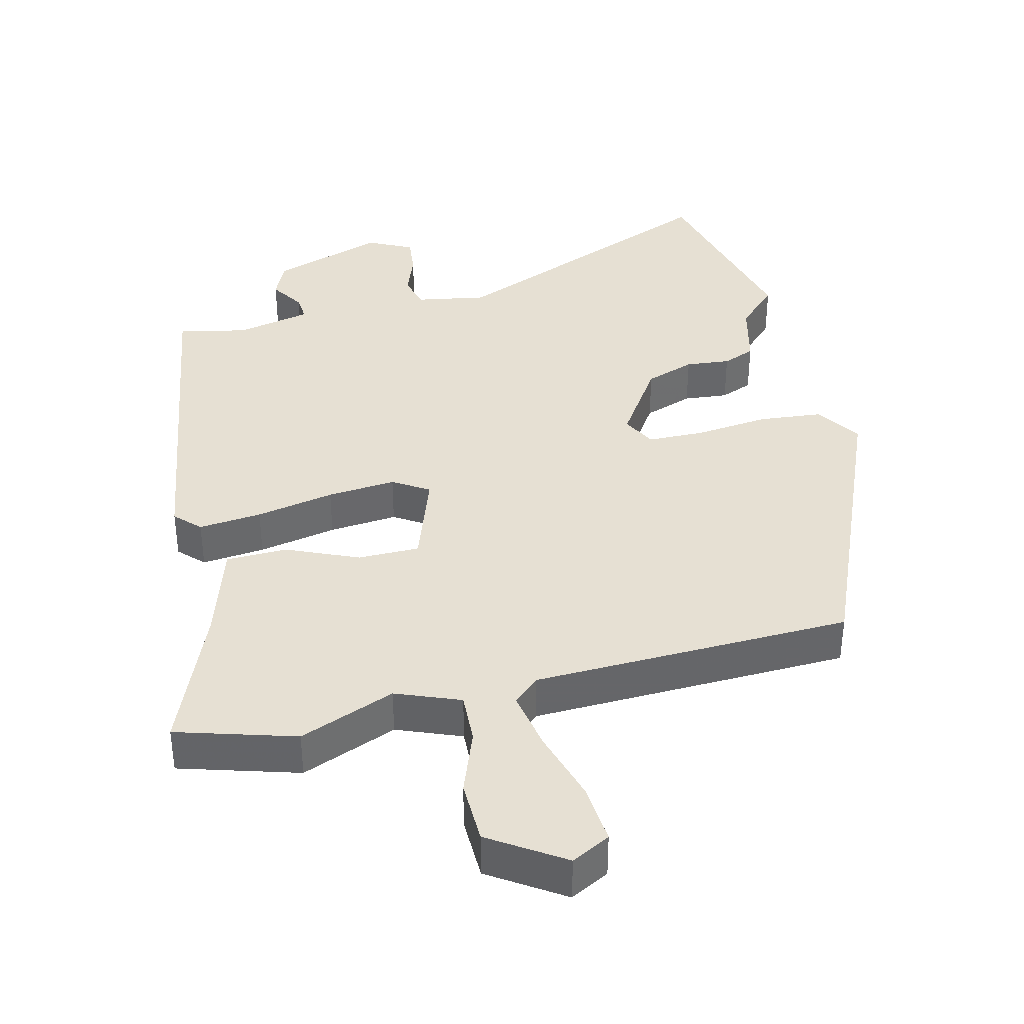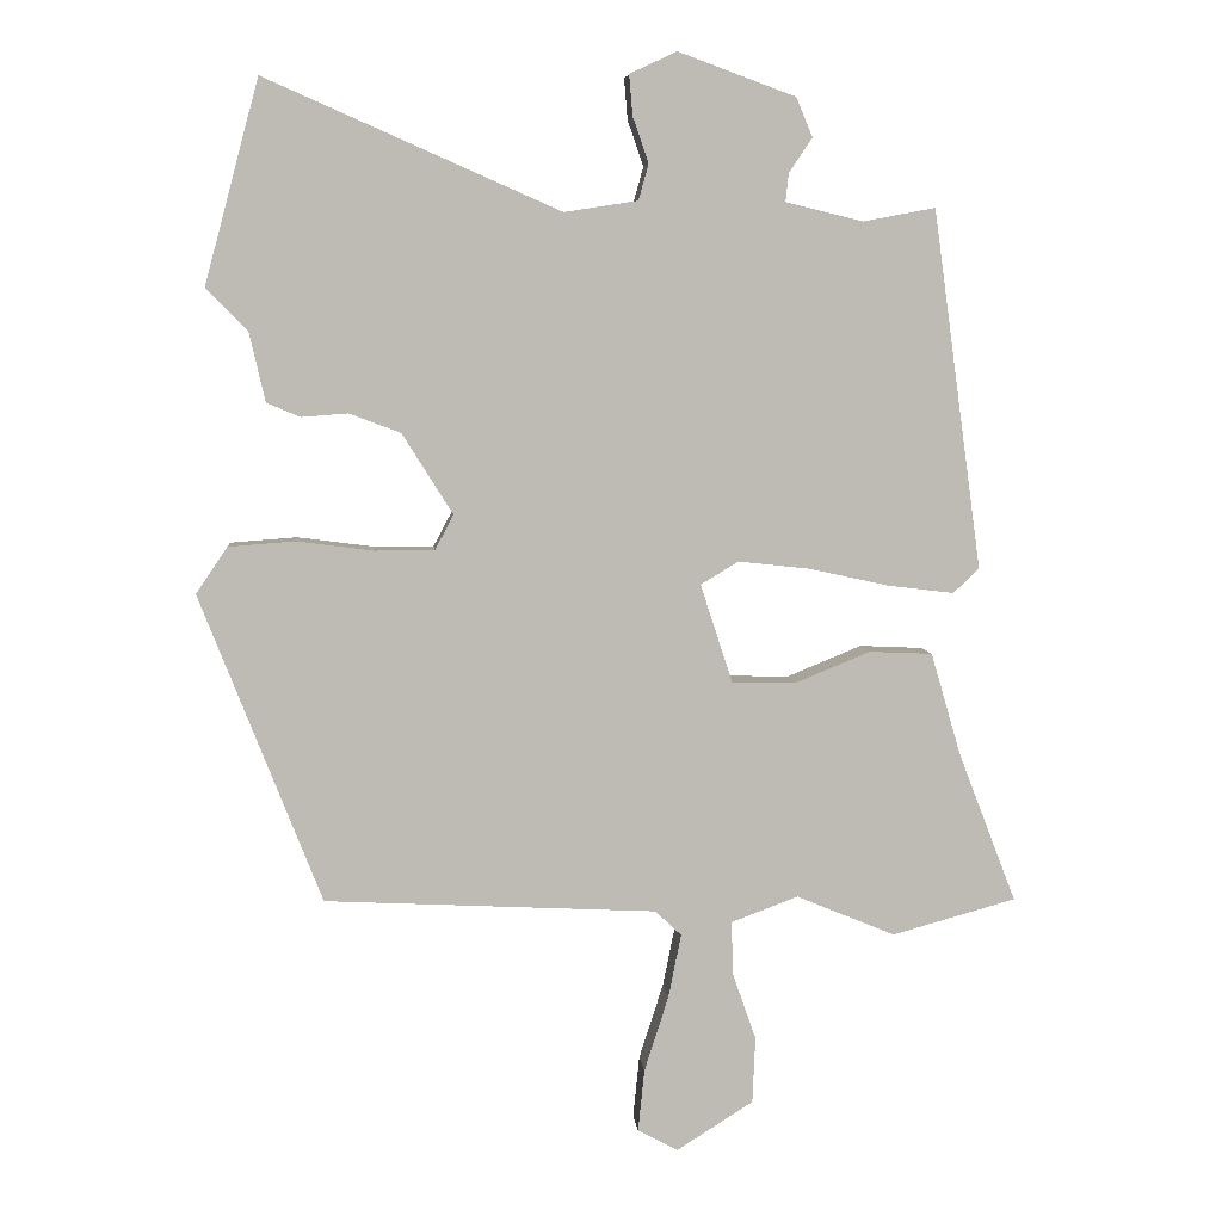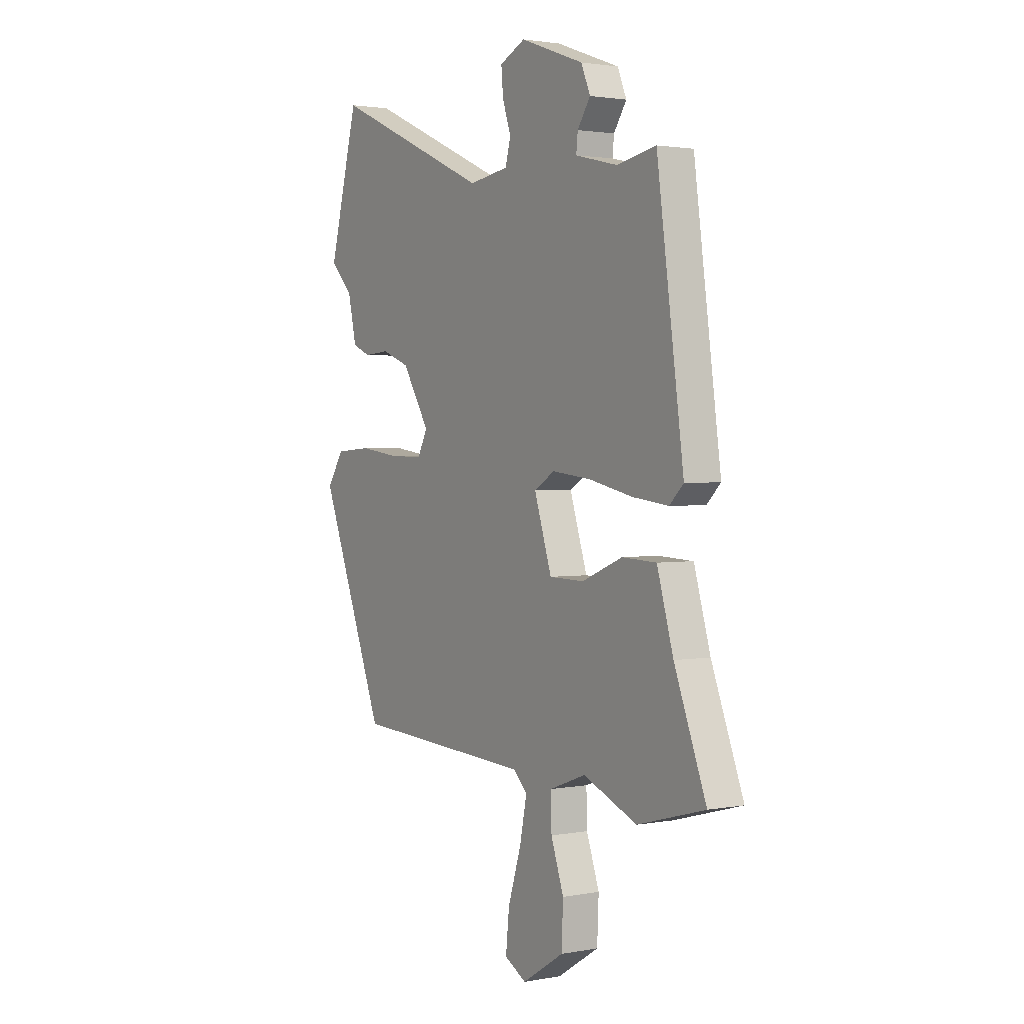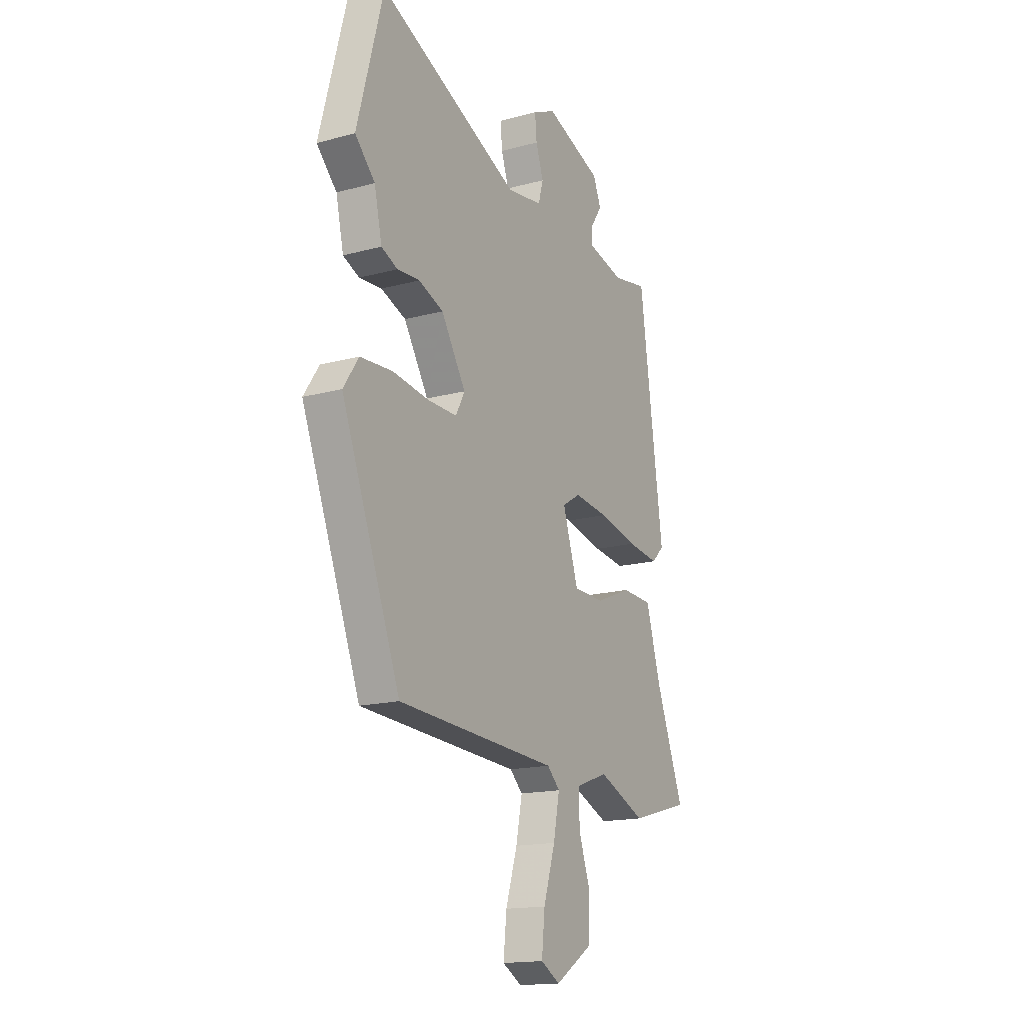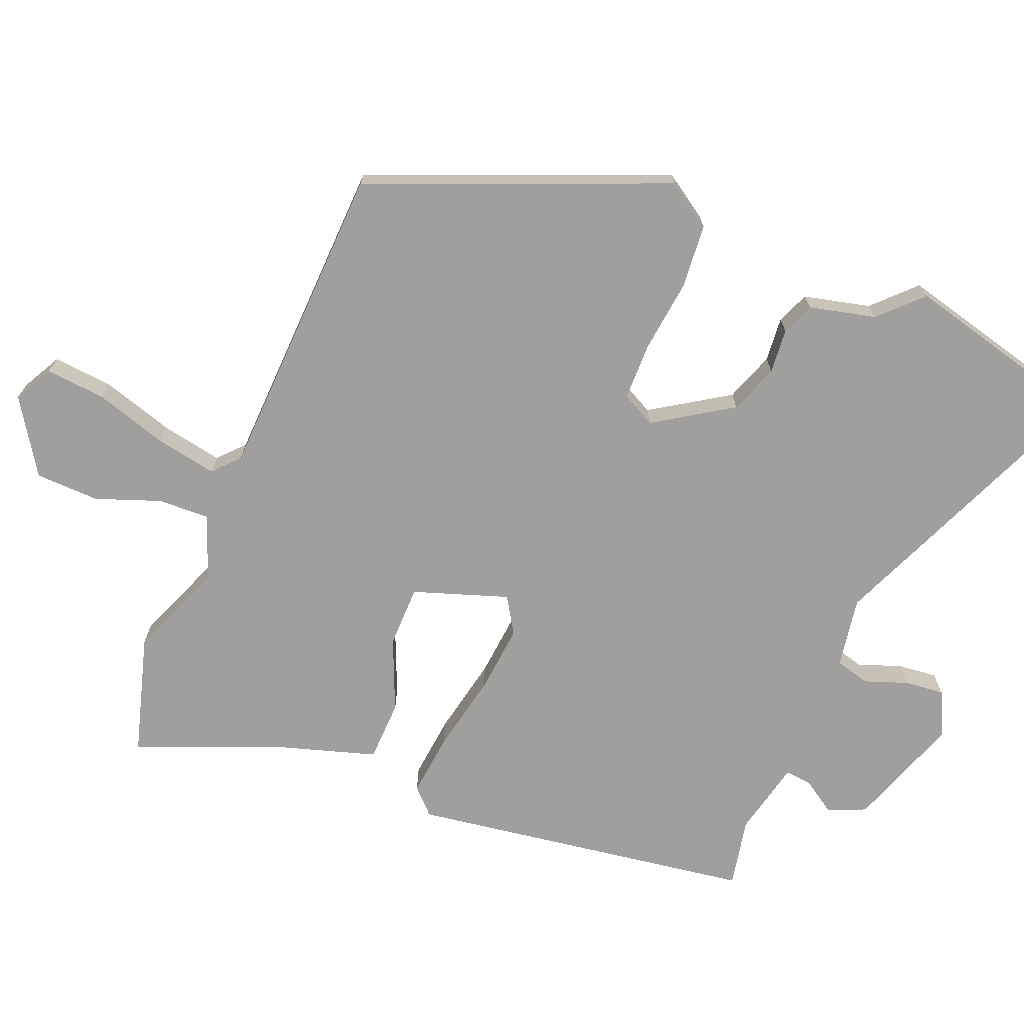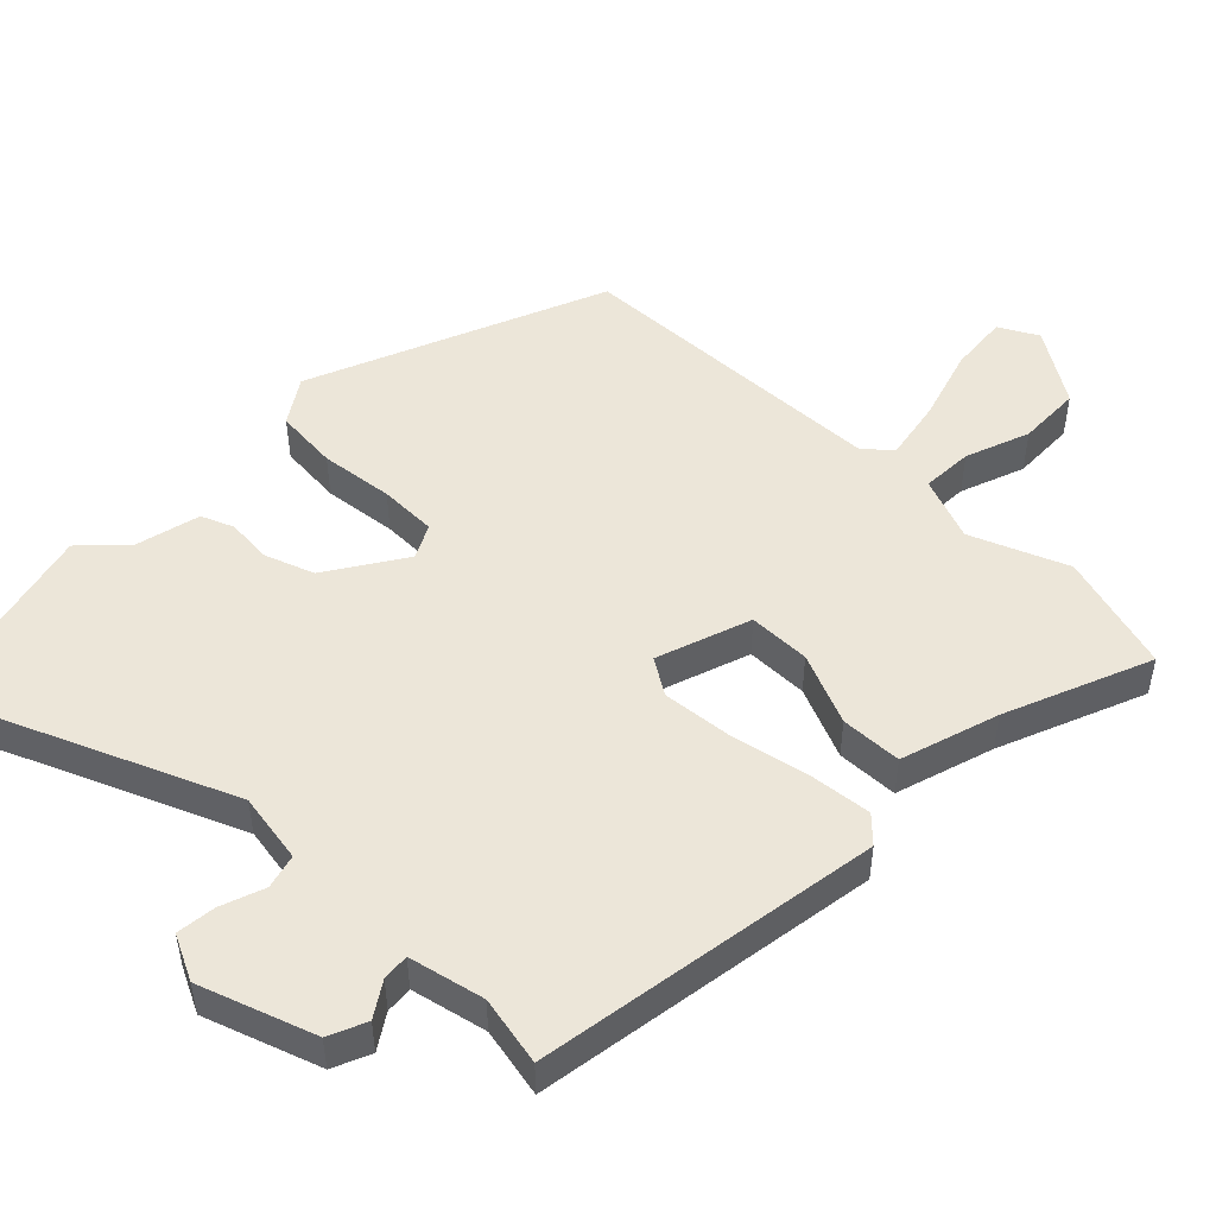
<metadata>
{"format":"obj","ext":"obj","renderer":"f3d","projection":"perspective","resolution":1024,"background":"white","views":[{"elev":38.4,"azim":167.4,"up":"+Y"},{"elev":6.1,"azim":-5.3,"up":"+Z"},{"elev":2.1,"azim":56.9,"up":"+Z"},{"elev":-16.5,"azim":-61.1,"up":"+Z"},{"elev":-71.4,"azim":-111.4,"up":"+Y"},{"elev":49.4,"azim":45.3,"up":"+Y"}]}
</metadata>
<code>
v -0.377 0.07 -0.454
v -0.547 0.07 -0.022
v -0.503 0.07 0.043
v -0.41 0.07 0.05
v -0.303 0.07 0.036
v -0.219 0.07 0.036
v -0.193 0.07 0.085
v -0.264 0.07 0.198
v -0.336 0.07 0.225
v -0.401 0.07 0.22
v -0.448 0.07 0.24
v -0.47 0.07 0.337
v -0.528 0.07 0.396
v -0.452 0.07 0.68
v -0.04 0.07 0.499
v 0.063 0.07 0.515
v 0.077 0.07 0.565
v 0.055 0.07 0.629
v 0.05 0.07 0.686
v 0.116 0.07 0.717
v 0.281 0.07 0.657
v 0.304 0.07 0.602
v 0.271 0.07 0.553
v 0.267 0.07 0.514
v 0.376 0.07 0.488
v 0.477 0.07 0.507
v 0.546 0.07 0.005
v 0.51 0.07 -0.03
v 0.418 0.07 -0.019
v 0.304 0.07 0.006
v 0.204 0.07 0.017
v 0.151 0.07 -0.015
v 0.196 0.07 -0.153
v 0.286 0.07 -0.155
v 0.391 0.07 -0.112
v 0.48 0.07 -0.116
v 0.522 0.07 -0.259
v 0.604 0.07 -0.471
v 0.43 0.07 -0.519
v 0.291 0.07 -0.461
v 0.197 0.07 -0.496
v 0.199 0.07 -0.571
v 0.232 0.07 -0.665
v 0.228 0.07 -0.758
v 0.12 0.07 -0.826
v 0.064 0.07 -0.795
v 0.073 0.07 -0.708
v 0.107 0.07 -0.602
v 0.125 0.07 -0.513
v 0.088 0.07 -0.478
v -0.377 0 -0.454
v -0.547 0 -0.022
v -0.503 0 0.043
v -0.41 0 0.05
v -0.303 0 0.036
v -0.219 0 0.036
v -0.193 0 0.085
v -0.264 0 0.198
v -0.336 0 0.225
v -0.401 0 0.22
v -0.448 0 0.24
v -0.47 0 0.337
v -0.528 0 0.396
v -0.452 0 0.68
v -0.04 0 0.499
v 0.063 0 0.515
v 0.077 0 0.565
v 0.055 0 0.629
v 0.05 0 0.686
v 0.116 0 0.717
v 0.281 0 0.657
v 0.304 0 0.602
v 0.271 0 0.553
v 0.267 0 0.514
v 0.376 0 0.488
v 0.477 0 0.507
v 0.546 0 0.005
v 0.51 0 -0.03
v 0.418 0 -0.019
v 0.304 0 0.006
v 0.204 0 0.017
v 0.151 0 -0.015
v 0.196 0 -0.153
v 0.286 0 -0.155
v 0.391 0 -0.112
v 0.48 0 -0.116
v 0.522 0 -0.259
v 0.604 0 -0.471
v 0.43 0 -0.519
v 0.291 0 -0.461
v 0.197 0 -0.496
v 0.199 0 -0.571
v 0.232 0 -0.665
v 0.228 0 -0.758
v 0.12 0 -0.826
v 0.064 0 -0.795
v 0.073 0 -0.708
v 0.107 0 -0.602
v 0.125 0 -0.513
v 0.088 0 -0.478
f 46 47 48
f 45 46 48
f 44 45 48
f 43 44 48
f 42 43 48
f 41 42 48 49
f 40 41 49 50
f 37 38 39 40
f 40 50 1
f 37 40 1
f 36 37 1
f 35 36 1
f 34 35 1
f 28 29 30
f 27 28 30
f 26 27 30
f 25 26 30
f 24 25 30 31
f 23 24 31 32
f 21 22 23
f 20 21 23
f 19 20 23
f 18 19 23
f 17 18 23
f 16 17 23 32
f 12 13 14 15
f 12 15 16
f 11 12 16
f 10 11 16
f 9 10 16
f 8 9 16
f 7 8 16 32
f 3 4 5
f 2 3 5
f 1 2 5
f 1 5 6
f 33 34 1
f 7 32 33
f 6 7 33
f 1 6 33
f 98 97 96
f 98 96 95
f 98 95 94
f 98 94 93
f 98 93 92
f 99 98 92 91
f 100 99 91 90
f 90 89 88 87
f 51 100 90
f 51 90 87
f 51 87 86
f 51 86 85
f 51 85 84
f 80 79 78
f 80 78 77
f 80 77 76
f 80 76 75
f 81 80 75 74
f 82 81 74 73
f 73 72 71
f 73 71 70
f 73 70 69
f 73 69 68
f 73 68 67
f 82 73 67 66
f 65 64 63 62
f 66 65 62
f 66 62 61
f 66 61 60
f 66 60 59
f 66 59 58
f 82 66 58 57
f 55 54 53
f 55 53 52
f 55 52 51
f 56 55 51
f 51 84 83
f 83 82 57
f 83 57 56
f 83 56 51
f 1 51 52 2
f 2 52 53 3
f 3 53 54 4
f 4 54 55 5
f 5 55 56 6
f 6 56 57 7
f 7 57 58 8
f 8 58 59 9
f 9 59 60 10
f 10 60 61 11
f 11 61 62 12
f 12 62 63 13
f 13 63 64 14
f 14 64 65 15
f 15 65 66 16
f 16 66 67 17
f 17 67 68 18
f 18 68 69 19
f 19 69 70 20
f 20 70 71 21
f 21 71 72 22
f 22 72 73 23
f 23 73 74 24
f 24 74 75 25
f 25 75 76 26
f 26 76 77 27
f 27 77 78 28
f 28 78 79 29
f 29 79 80 30
f 30 80 81 31
f 31 81 82 32
f 32 82 83 33
f 33 83 84 34
f 34 84 85 35
f 35 85 86 36
f 36 86 87 37
f 37 87 88 38
f 38 88 89 39
f 39 89 90 40
f 40 90 91 41
f 41 91 92 42
f 42 92 93 43
f 43 93 94 44
f 44 94 95 45
f 45 95 96 46
f 46 96 97 47
f 47 97 98 48
f 48 98 99 49
f 49 99 100 50
f 50 100 51 1

</code>
